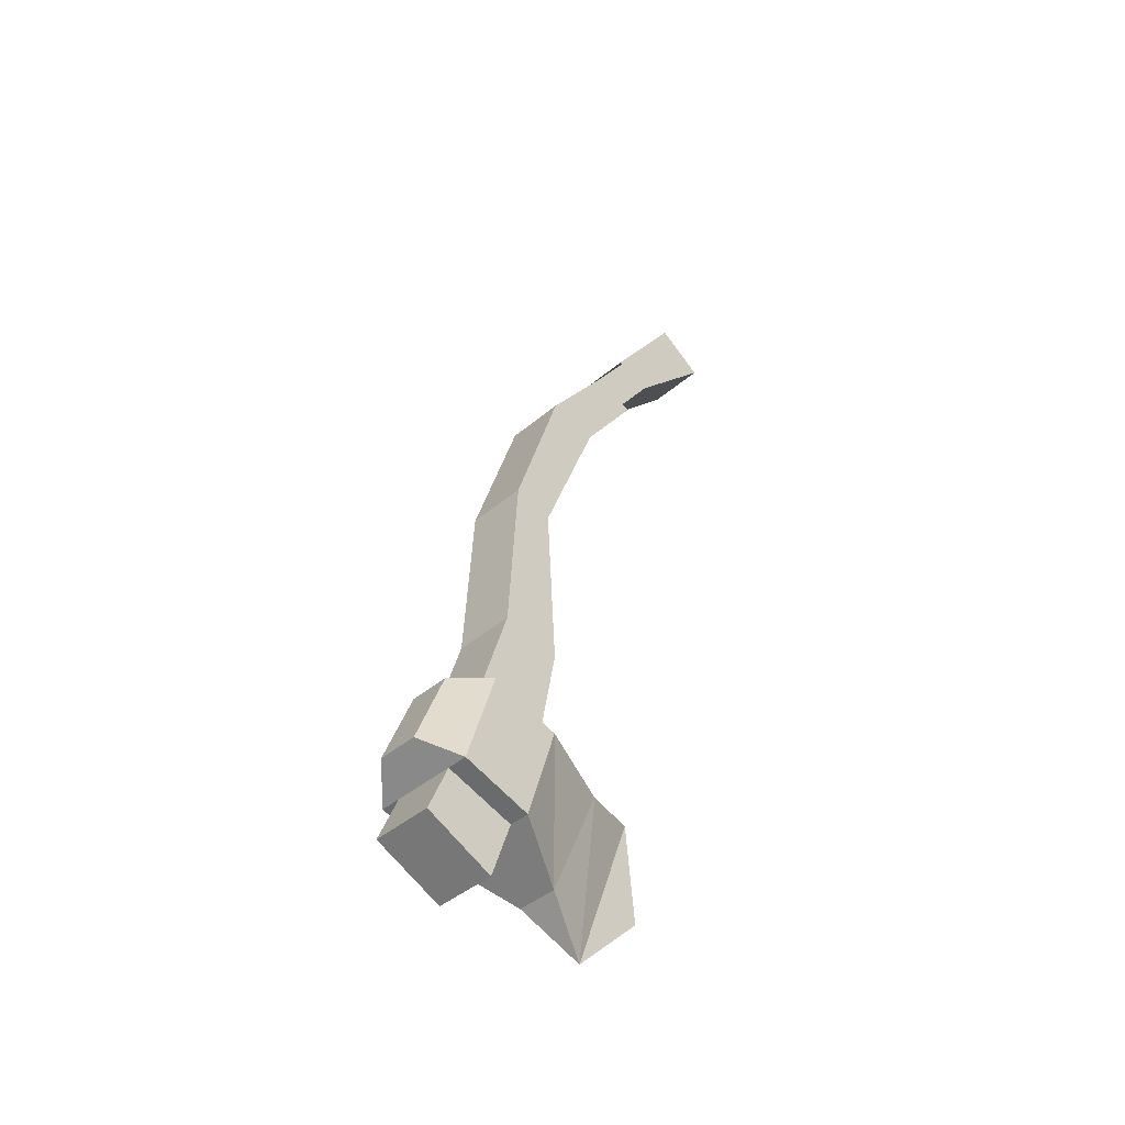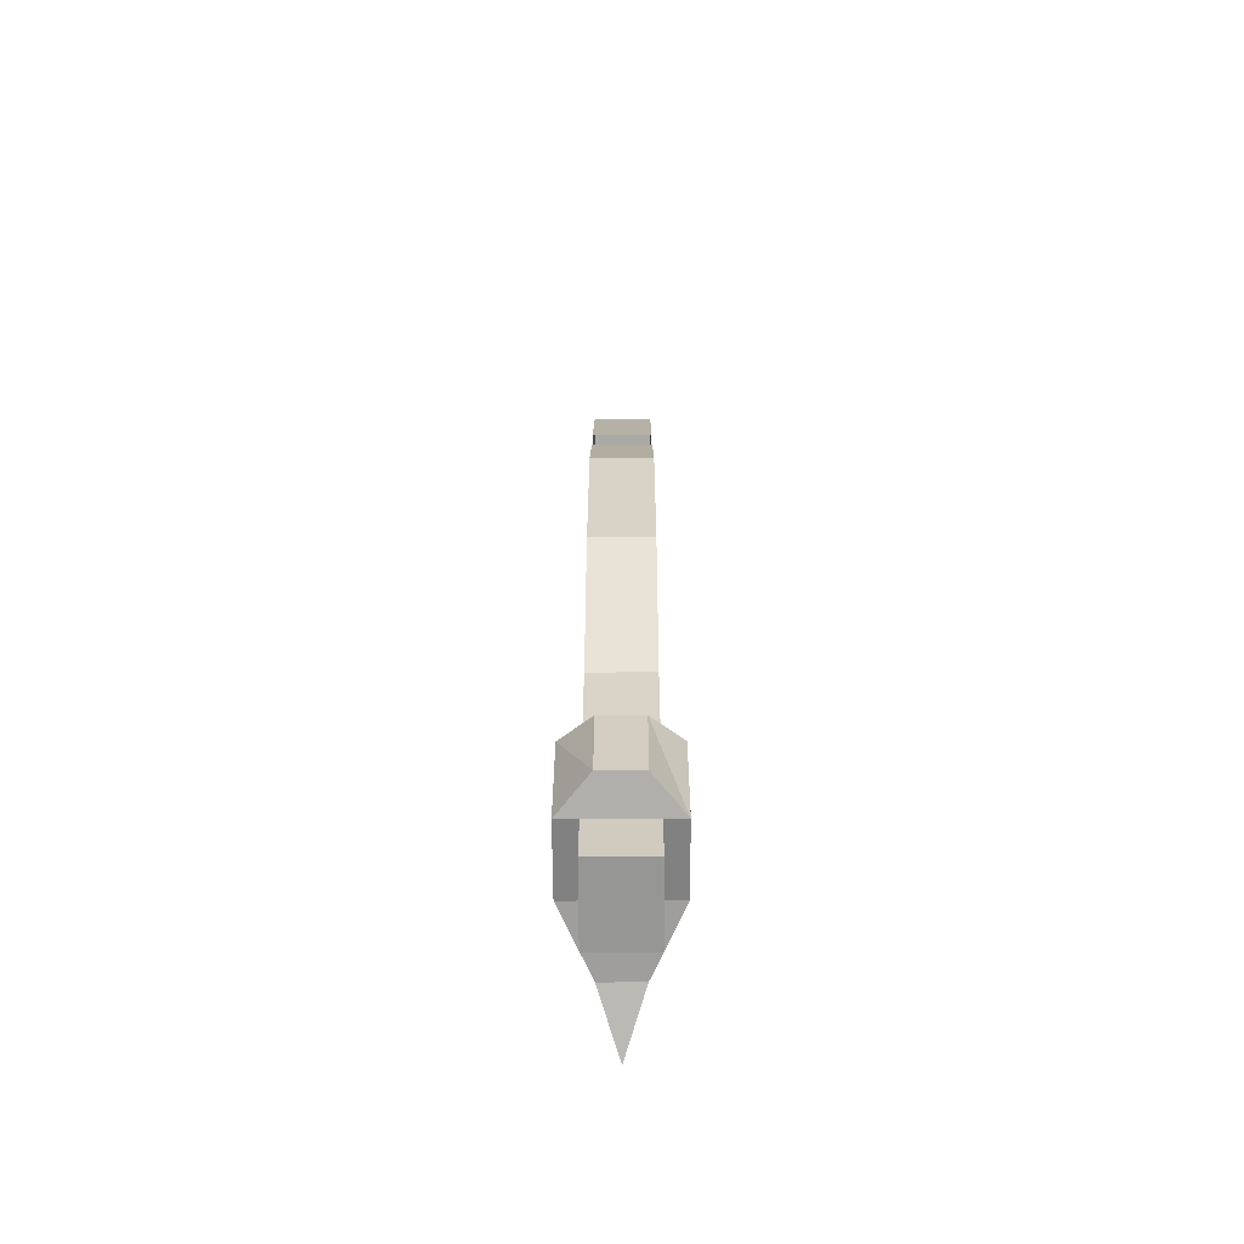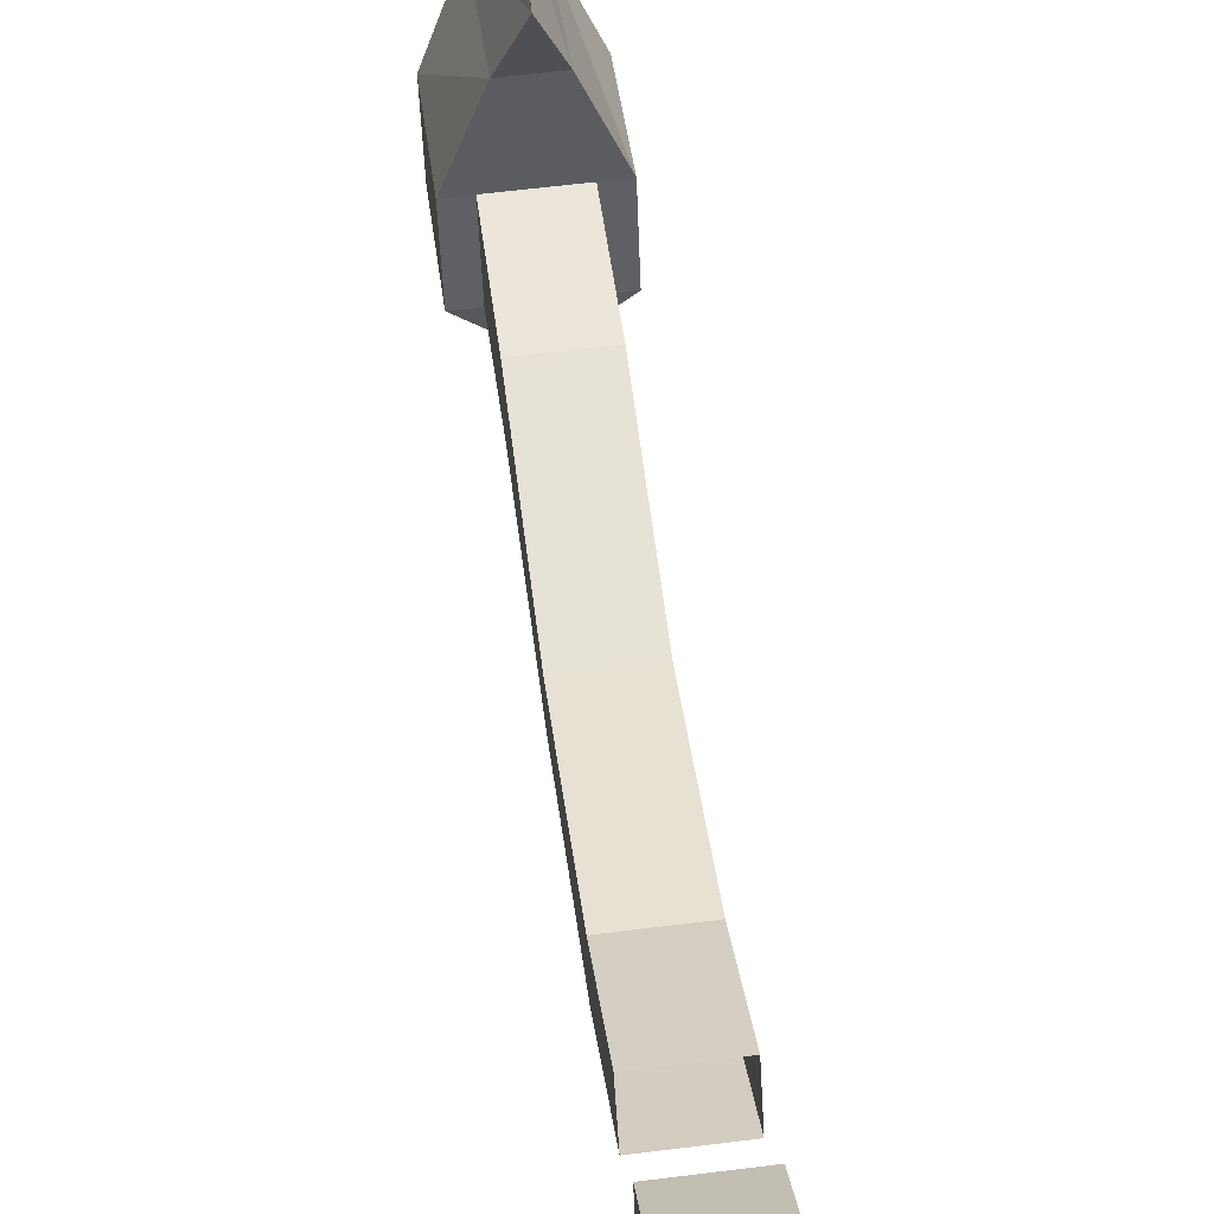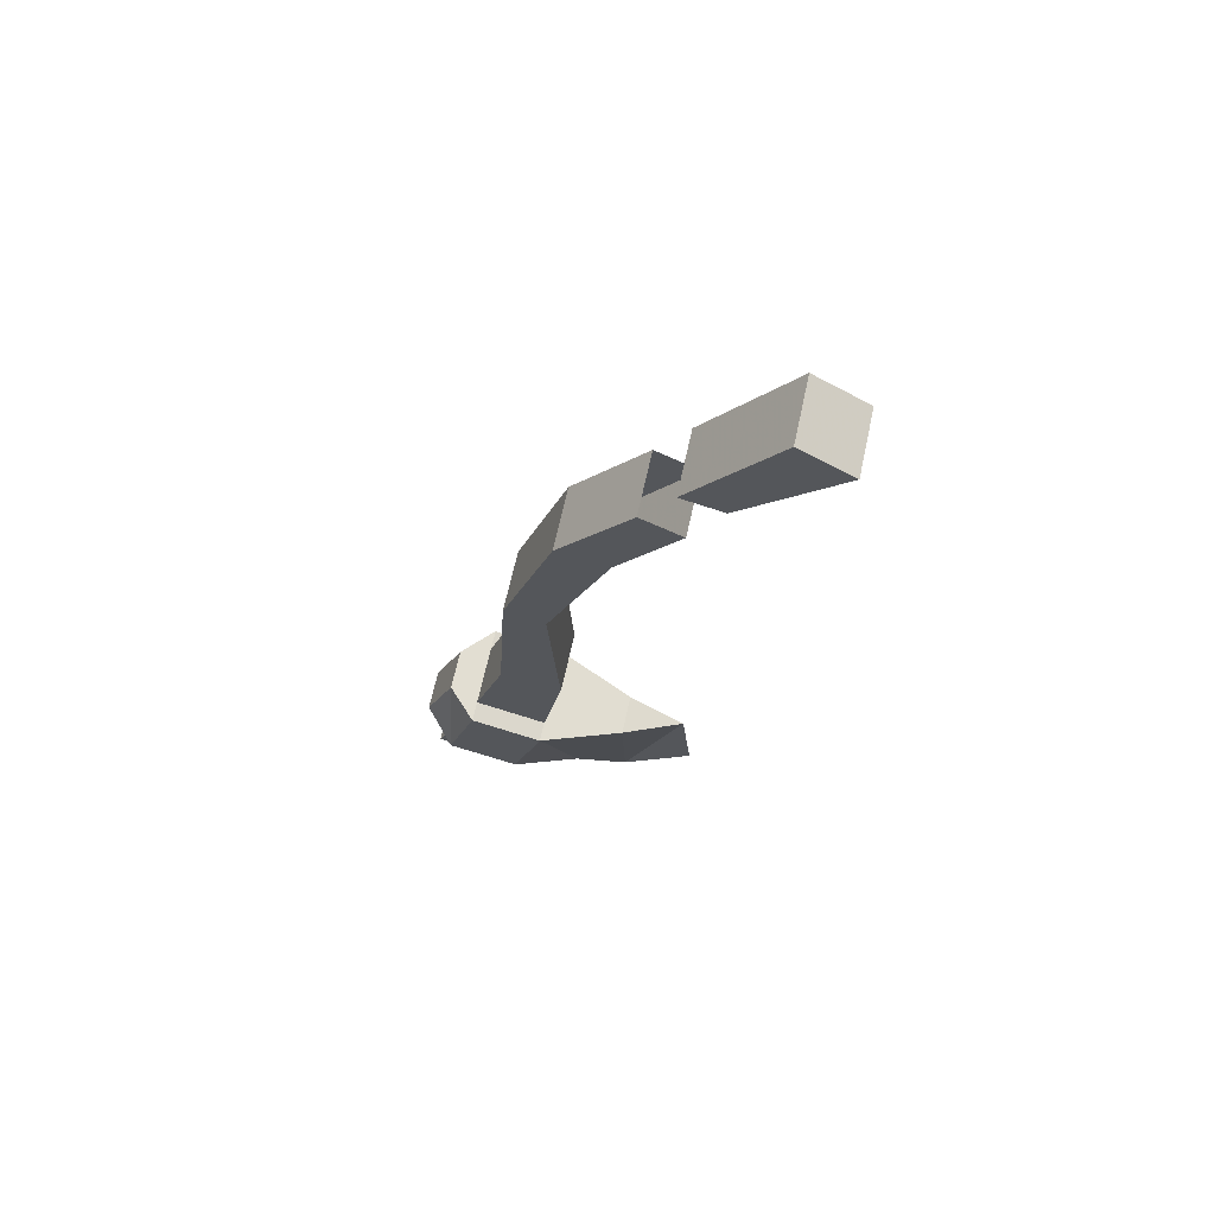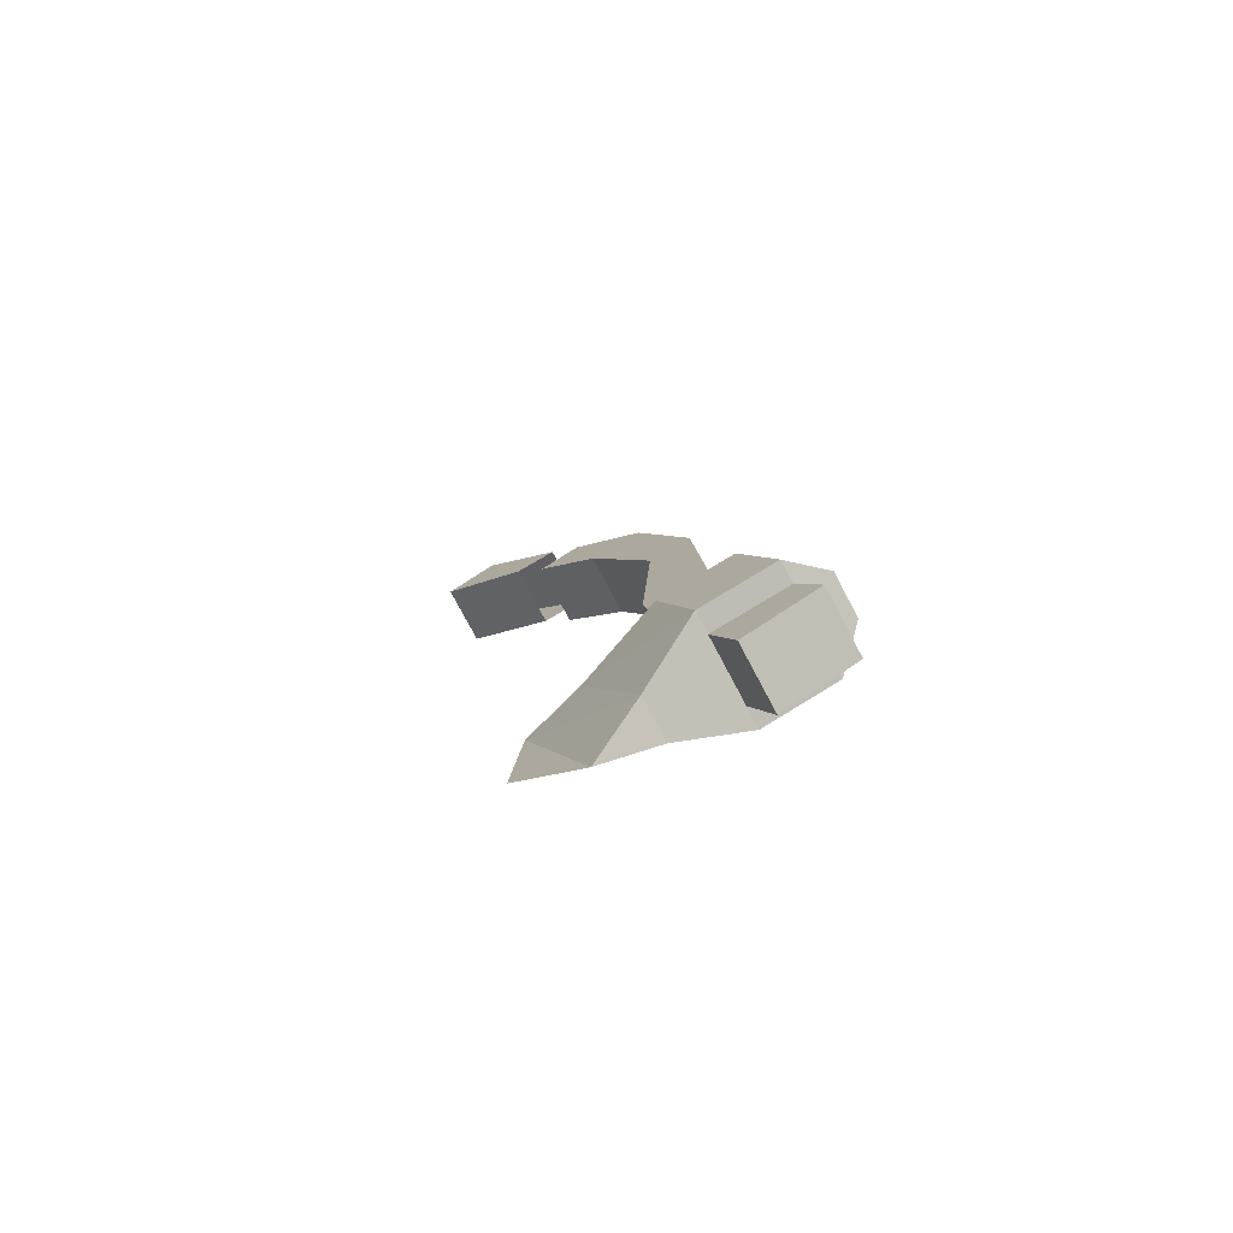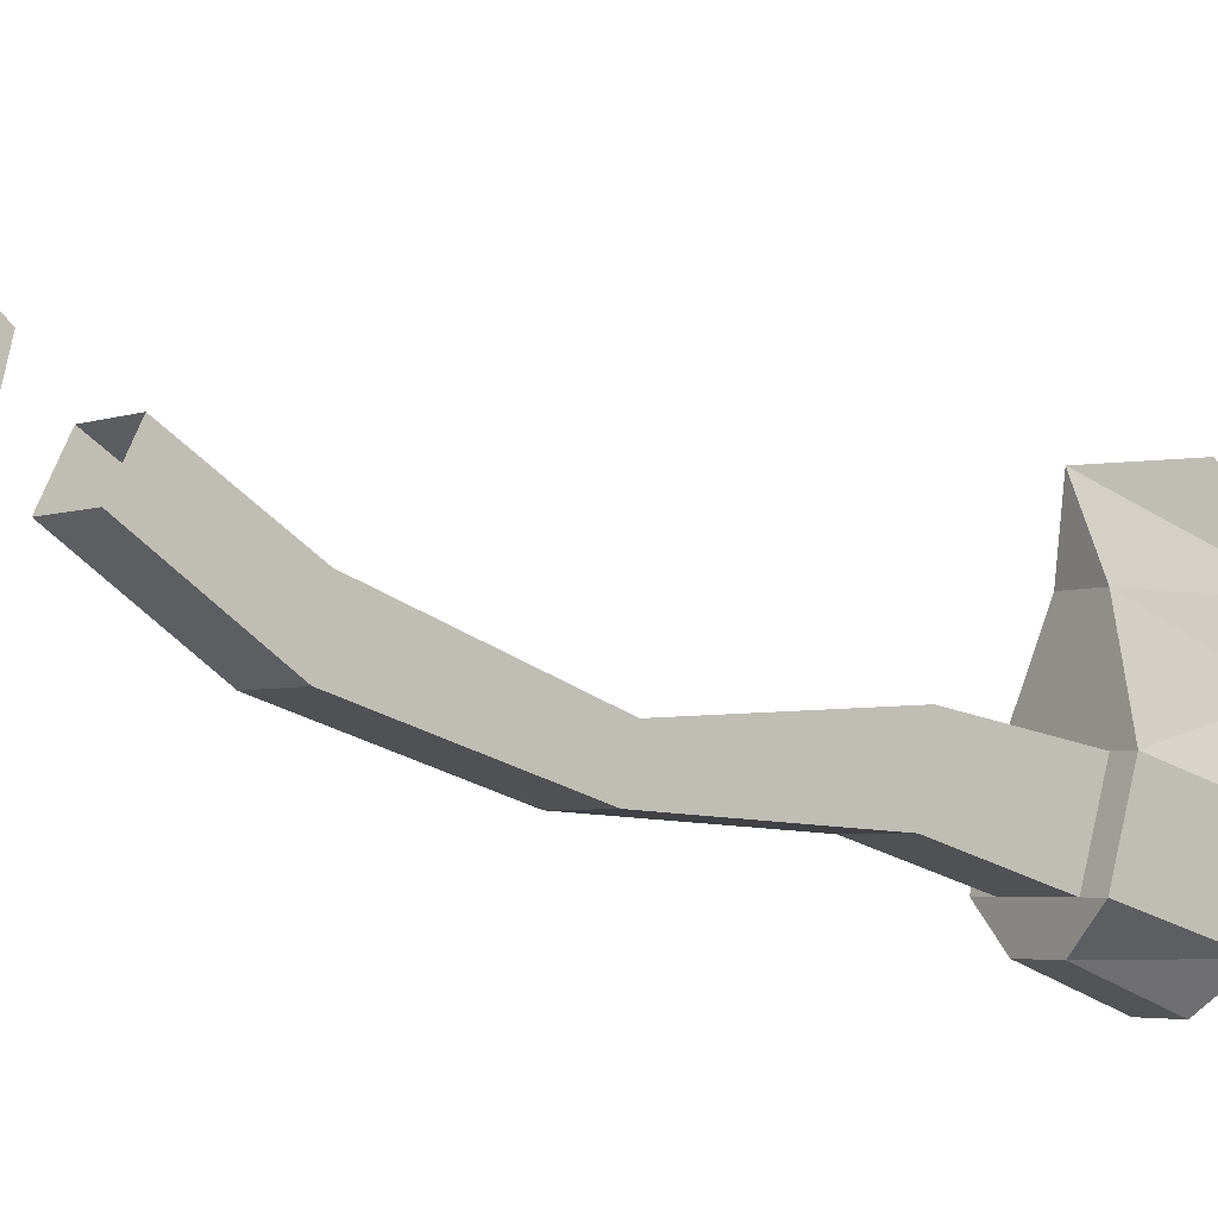
<metadata>
{"format":"obj","ext":"obj","renderer":"f3d","projection":"perspective","resolution":1024,"background":"white","views":[{"elev":-43.5,"azim":44.8,"up":"+Z"},{"elev":-44.5,"azim":0.2,"up":"+Z"},{"elev":60.3,"azim":-7.3,"up":"+Y"},{"elev":67.9,"azim":102.5,"up":"+Z"},{"elev":-77.7,"azim":-62.0,"up":"+Z"},{"elev":-3.5,"azim":54.1,"up":"+Y"}]}
</metadata>
<code>
v -0.2266 -0.8359 -0.08594
v -0.2266 -0.7969 -0.09375
v -0.2266 -0.75 -0.02344
v -0.2266 -0.7812 -0.007812
v -0.2734 -0.7812 -0.007812
v -0.2734 -0.8359 -0.08594
v -0.2266 -0.875 -0.2109
v -0.2266 -0.8438 -0.2188
v -0.2734 -0.8438 -0.2188
v -0.2734 -0.7969 -0.09375
v -0.2734 -0.75 -0.02344
v -0.2734 -0.875 -0.2109
v -0.2266 -0.8828 -0.3438
v -0.2266 -0.8359 -0.3516
v -0.2734 -0.8359 -0.3516
v -0.2734 -0.8828 -0.3438
v -0.2266 -0.9062 -0.4219
v -0.2266 -0.8516 -0.4375
v -0.2734 -0.8516 -0.4375
v -0.2734 -0.9062 -0.4219
v -0.2344 -0.9297 -0.4219
v -0.2109 -0.9062 -0.4219
v -0.2109 -0.8516 -0.4375
v -0.2344 -0.7891 -0.4453
v -0.2656 -0.7891 -0.4453
v -0.2891 -0.8516 -0.4375
v -0.2891 -0.9062 -0.4219
v -0.2656 -0.9297 -0.4219
v -0.2344 -0.9531 -0.4844
v -0.2109 -0.9297 -0.5
v -0.2109 -0.875 -0.5156
v -0.2344 -0.8281 -0.5391
v -0.25 -0.7891 -0.5703
v -0.25 -0.7422 -0.4375
v -0.2656 -0.8281 -0.5391
v -0.2891 -0.875 -0.5156
v -0.2891 -0.9297 -0.5
v -0.2656 -0.9531 -0.4844
v -0.2266 -0.9297 -0.5
v -0.2266 -0.875 -0.5156
v -0.2734 -0.875 -0.5156
v -0.25 -0.7344 -0.5156
v -0.2266 -0.6562 0.1016
v -0.2266 -0.6953 0.125
v -0.2266 -0.7578 0.03125
v -0.2266 -0.7266 0.02344
v -0.2734 -0.7266 0.02344
v -0.2734 -0.6562 0.1016
v -0.2734 -0.6953 0.125
v -0.2734 -0.7578 0.03125
v -0.2266 -0.9453 -0.5391
v -0.2266 -0.8906 -0.5625
v -0.2734 -0.9297 -0.5
v -0.2734 -0.9453 -0.5391
v -0.2734 -0.8906 -0.5625
f 1 2 3
f 1 3 4
f 1 4 5
f 1 5 6
f 1 6 7
f 1 7 2
f 2 7 8
f 2 8 9
f 2 9 10
f 2 10 3
f 3 10 11
f 11 10 5
f 5 10 6
f 6 10 9
f 6 9 12
f 6 12 7
f 7 12 13
f 7 13 8
f 8 13 14
f 8 14 15
f 8 15 9
f 9 15 12
f 12 15 16
f 12 16 13
f 13 16 17
f 13 17 14
f 14 17 18
f 14 18 19
f 14 19 15
f 15 19 16
f 16 19 20
f 16 20 17
f 43 44 45
f 43 45 46
f 43 46 47
f 43 47 48
f 43 48 44
f 44 48 49
f 44 49 45
f 45 49 50
f 50 49 47
f 47 49 48
f 51 52 40
f 51 40 39
f 51 39 53
f 51 53 54
f 51 54 52
f 52 54 55
f 52 55 40
f 40 55 41
f 41 55 53
f 53 55 54
f 17 20 21
f 17 21 22
f 17 22 18
f 18 22 23
f 18 23 24
f 18 24 25
f 18 25 19
f 19 25 26
f 19 26 20
f 20 26 27
f 20 27 28
f 20 28 21
f 21 28 29
f 21 29 30
f 21 30 22
f 22 30 23
f 23 30 31
f 23 31 32
f 23 32 24
f 24 32 33
f 24 33 34
f 24 34 25
f 25 34 35
f 25 35 36
f 25 36 26
f 26 36 27
f 27 36 37
f 27 37 38
f 27 38 28
f 28 38 29
f 29 38 39
f 29 39 30
f 30 39 31
f 31 39 40
f 31 40 32
f 32 40 41
f 32 41 35
f 32 35 33
f 33 35 34
f 33 34 42
f 33 42 34
f 41 53 37
f 41 37 36
f 41 36 35
f 38 53 39
f 53 38 37

</code>
